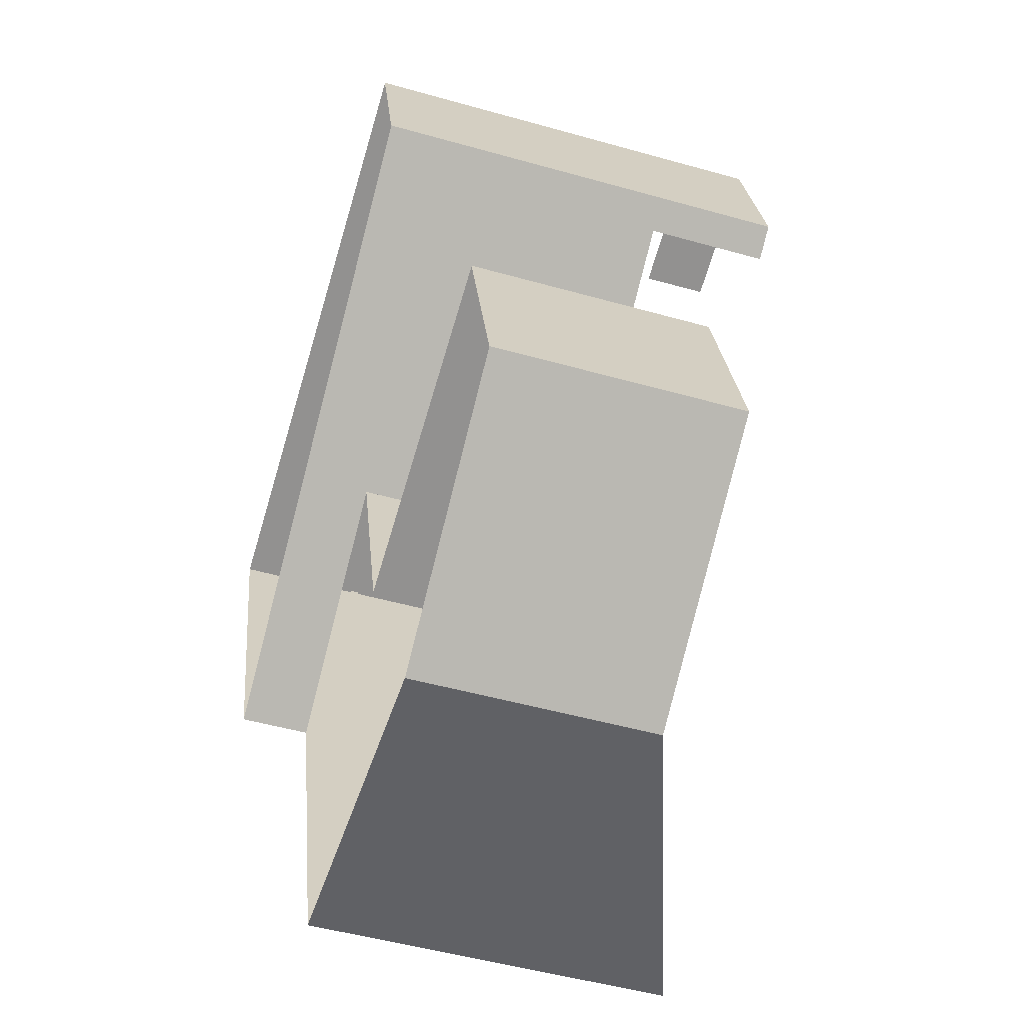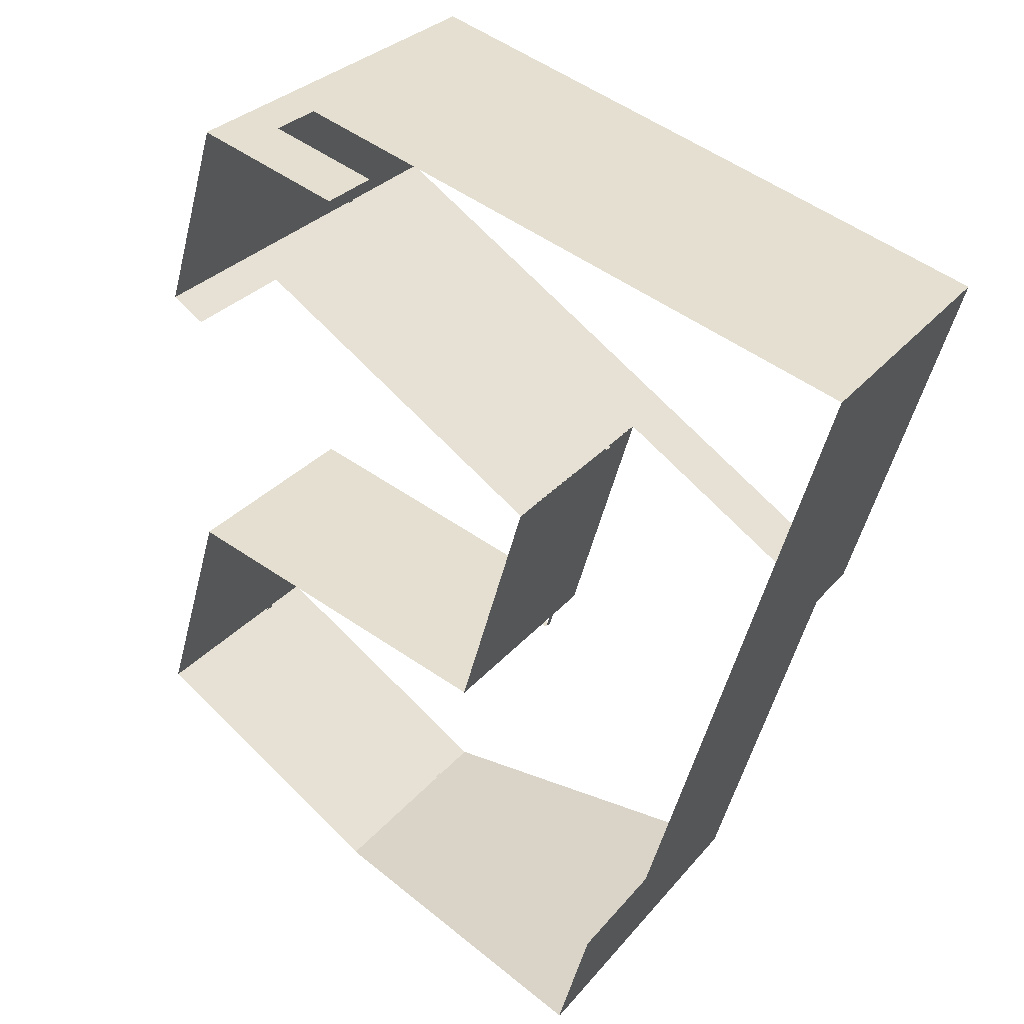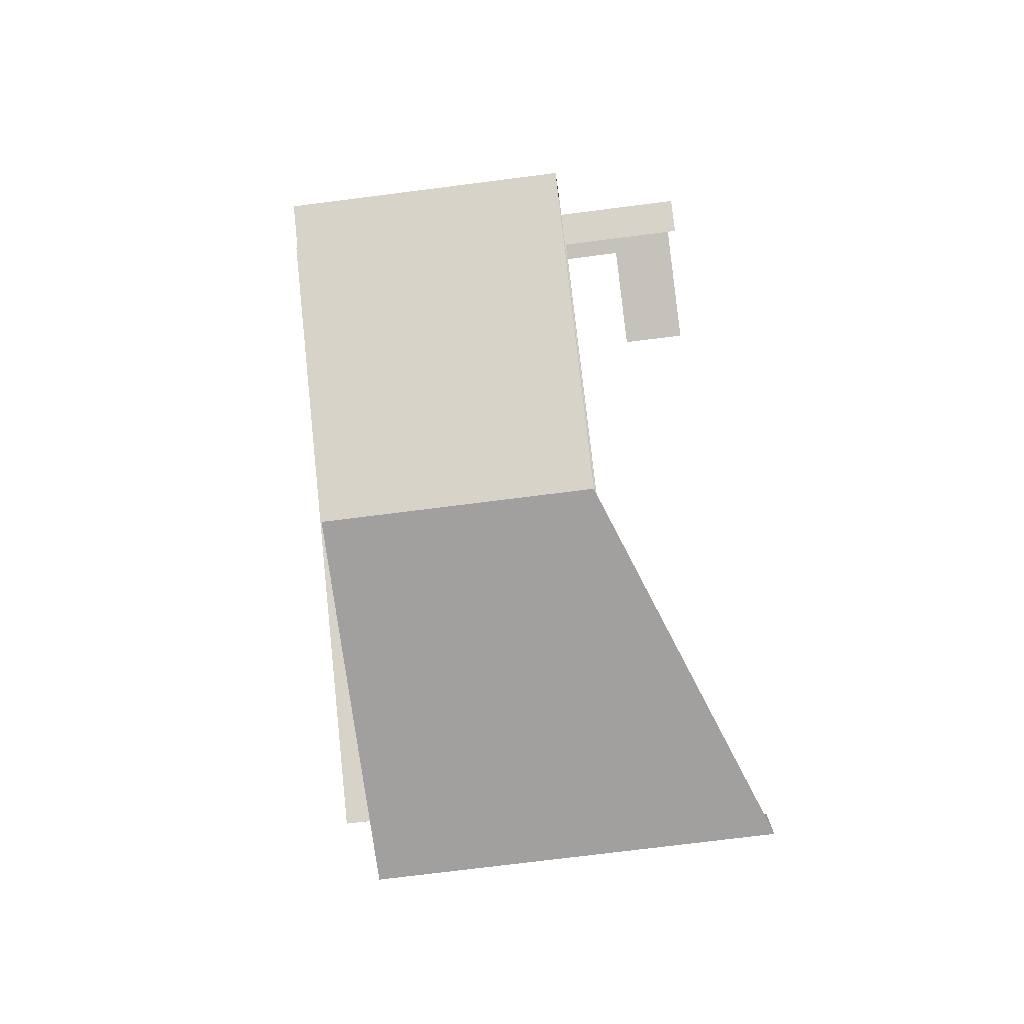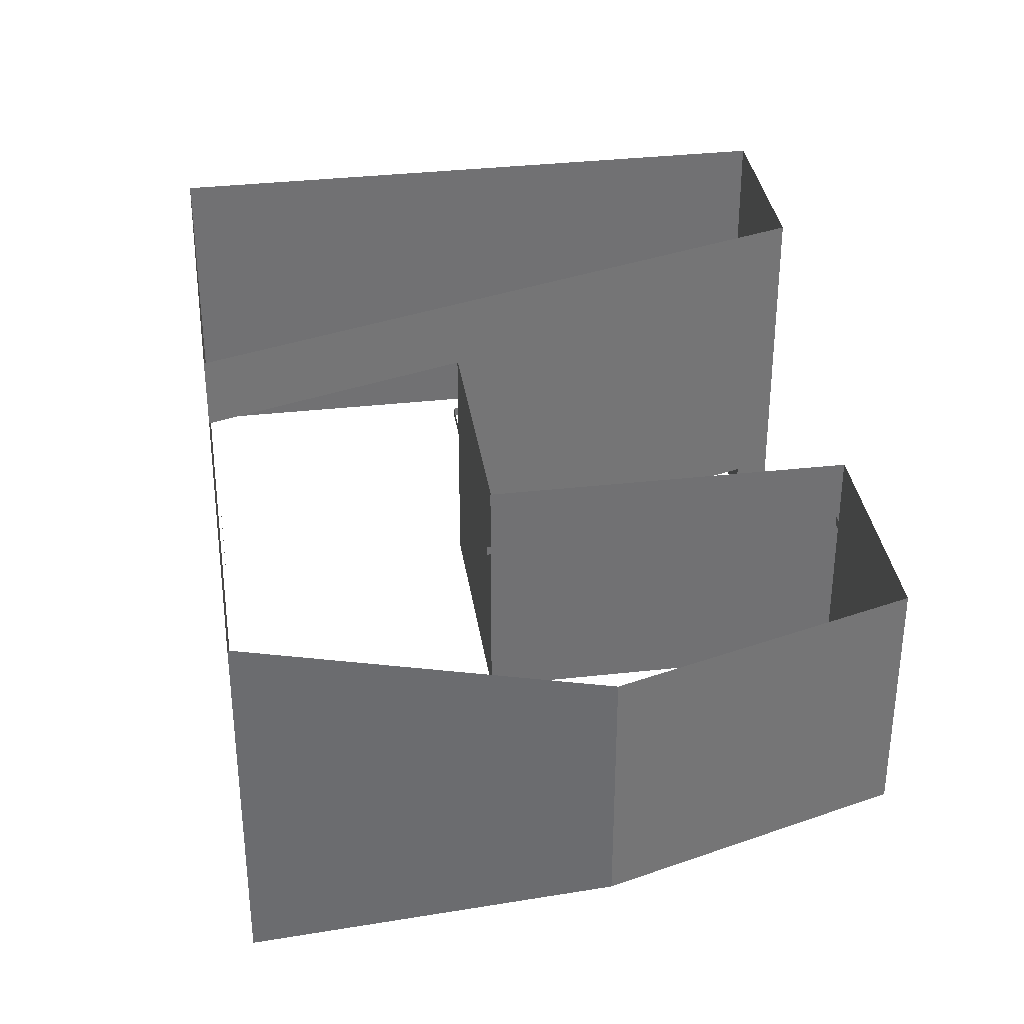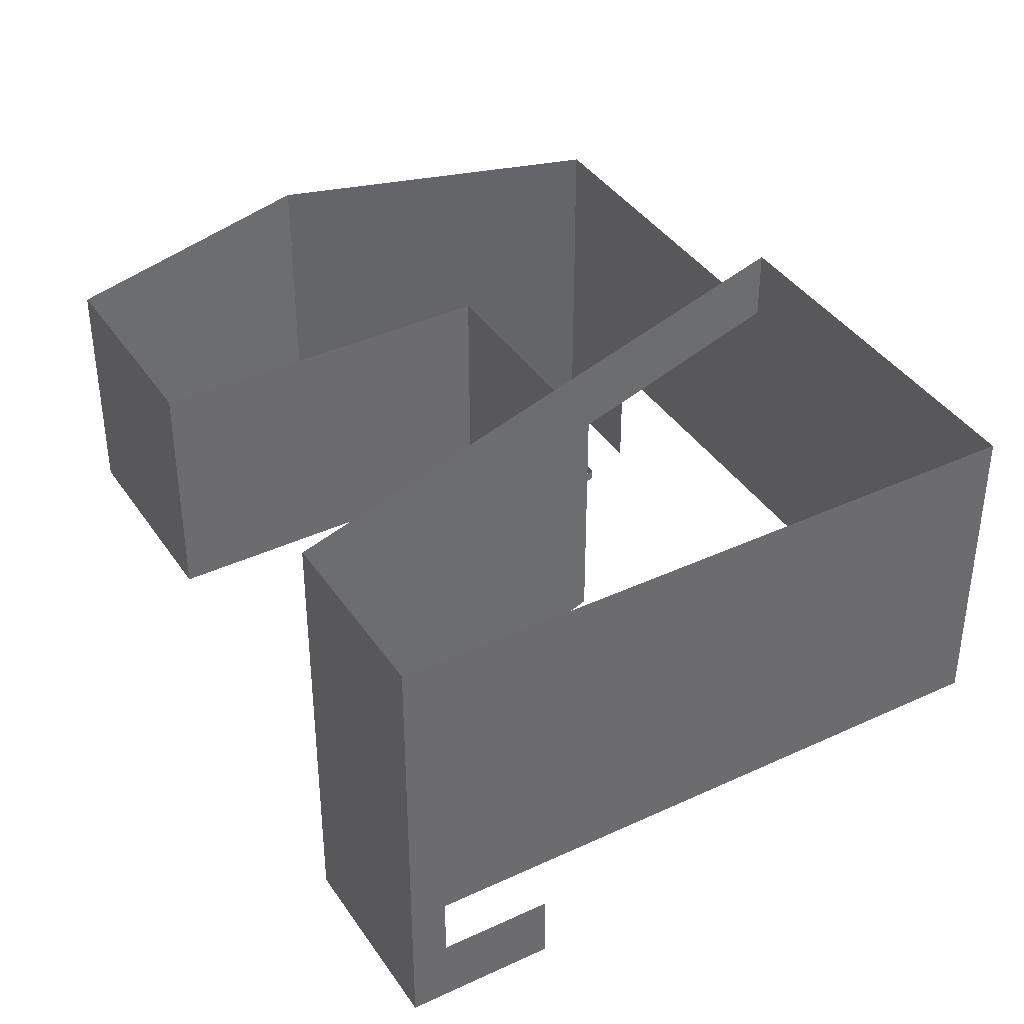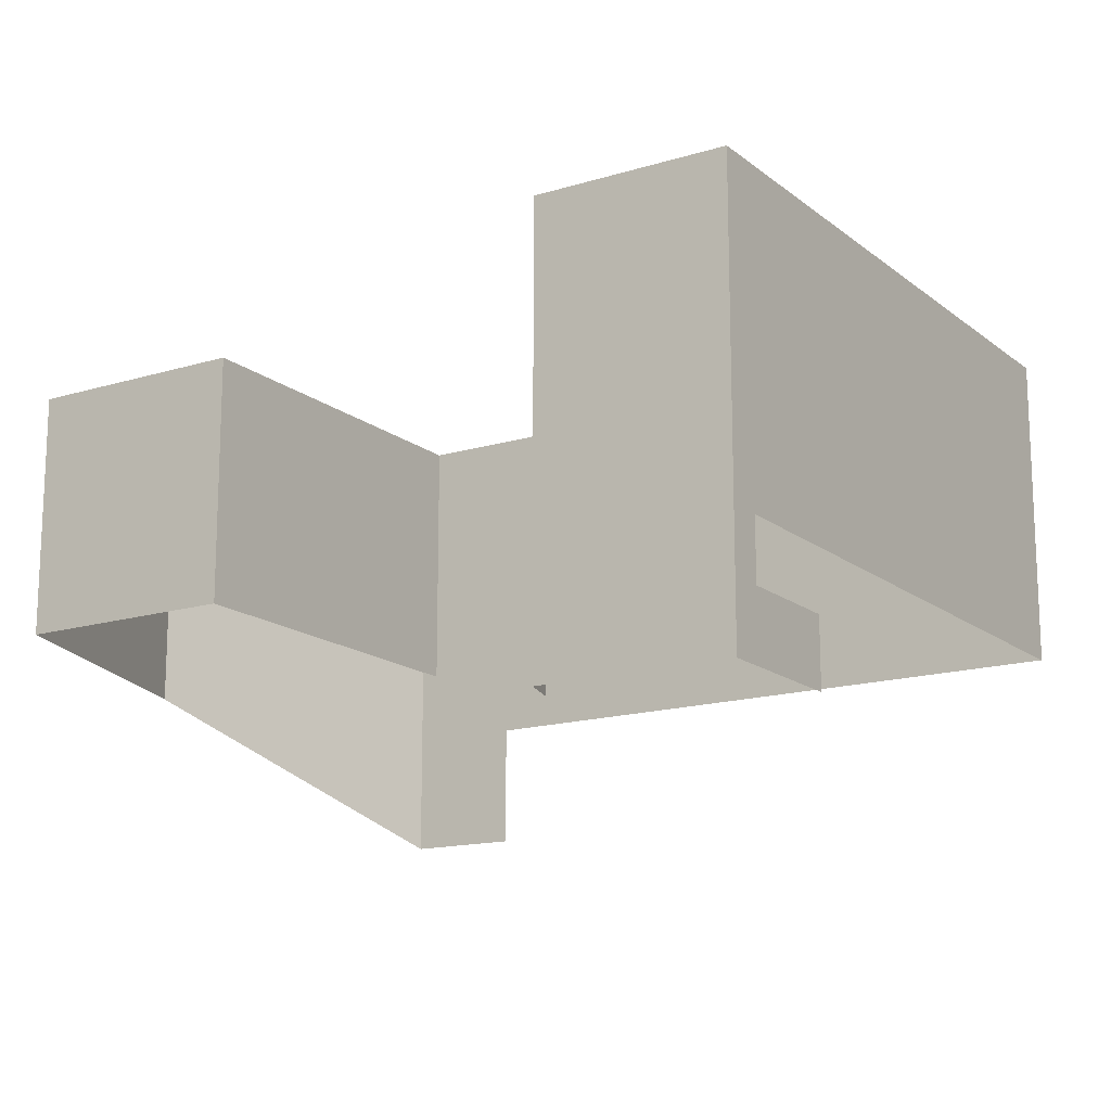
<metadata>
{"format":"obj","ext":"obj","renderer":"f3d","projection":"perspective","resolution":1024,"background":"white","views":[{"elev":-49.9,"azim":72.7,"up":"+Y"},{"elev":28.8,"azim":-148.8,"up":"+Y"},{"elev":-72.1,"azim":97.3,"up":"+Y"},{"elev":35.1,"azim":8.1,"up":"+Z"},{"elev":39.0,"azim":166.3,"up":"+Z"},{"elev":-15.7,"azim":139.1,"up":"+Z"}]}
</metadata>
<code>
v -91.37 -20.41 -18.2
v -75.29 -74.39 35.8
v -91.37 -20.41 35.8
v -75.29 -74.39 -18.2
v -91.28 -20.38 -18.2
v -91.28 -20.38 35.8
v -75.22 -74.27 35.8
v -75.22 -74.27 -18.2
v -91.37 -20.41 -18.2
v -91.37 -20.41 35.8
v -91.28 -20.38 35.8
v -91.28 -20.38 -18.2
v -36.86 -62.94 -18.2
v -75.29 -74.39 35.8
v -75.29 -74.39 -18.2
v 1.38 -51.55 -18.2
v -36.86 -62.94 35.8
v 1.38 -51.55 35.8
v -36.89 -62.85 -18.2
v -75.22 -74.27 -18.2
v -75.22 -74.27 35.8
v 1.447 -51.43 -18.2
v -36.89 -62.85 35.8
v 1.447 -51.43 35.8
v 1.38 -51.55 -18.2
v 15.61 -99.3 35.8
v 1.38 -51.55 35.8
v 15.61 -99.3 -18.2
v 1.447 -51.43 -18.2
v 1.447 -51.43 35.8
v 15.72 -99.35 35.8
v 15.72 -99.35 -18.2
v 15.61 -99.3 -18.2
v -12.49 -117.8 35.8
v 15.61 -99.3 35.8
v -40.61 -136.4 35.8
v -12.49 -117.8 -18.2
v -40.61 -136.4 -18.2
v 15.72 -99.35 -18.2
v 15.72 -99.35 35.8
v -12.43 -117.9 35.8
v -40.58 -136.5 35.8
v -40.58 -136.5 -18.2
v -12.43 -117.9 -18.2
v -119.3 -136.1 -46.42
v -126.8 -110.9 -18.2
v -119.3 -136.1 35.8
v -131.4 -95.49 35.8
v -126.8 -110.9 -46.7
v -143.5 -54.85 -18.2
v -143.5 -54.85 35.8
v -119.4 -136.2 -46.42
v -119.4 -136.2 35.8
v -126.9 -110.9 -18.2
v -131.5 -95.52 35.8
v -126.9 -110.9 -46.7
v -143.6 -54.88 -18.2
v -143.6 -54.88 35.8
v -79.99 -136.2 35.8
v -40.61 -136.4 35.8
v -40.61 -136.4 -18.2
v -119.3 -136.1 -46.42
v -119.3 -136.1 35.8
v -79.99 -136.3 35.8
v -40.58 -136.5 -18.2
v -40.58 -136.5 35.8
v -119.4 -136.2 -46.42
v -119.4 -136.2 35.8
v -118.6 -135.2 20.3
v -118.6 -135.2 22.3
v -167.2 27.73 22.3
v -167.2 27.73 20.3
v -167.2 27.73 20.3
v -167.2 27.73 22.3
v -30.12 68.55 22.3
v -30.12 68.55 20.3
v -30.12 68.55 20.3
v -30.12 68.55 22.3
v -18.31 28.91 22.3
v -18.31 28.91 20.3
v -18.31 28.91 20.3
v -18.31 28.91 22.3
v -92.45 -19.96 22.3
v -92.45 -19.96 20.3
v -92.45 -19.96 20.3
v -92.45 -19.96 22.3
v -75.9 -75.51 22.3
v -75.9 -75.51 20.3
v -75.9 -75.51 22.3
v -6.892 -54.96 22.3
v -6.892 -54.96 20.3
v -75.9 -75.51 20.3
v -2.101 -53.53 22.3
v -2.101 -53.53 20.3
v 0.7745 -52.67 22.3
v 0.7745 -52.67 20.3
v 0.7745 -52.67 20.3
v 0.7745 -52.67 22.3
v 14.55 -98.92 22.3
v 14.55 -98.92 20.3
v -40.88 -135.5 20.3
v -40.88 -135.5 22.3
v -118.6 -135.2 22.3
v -118.6 -135.2 20.3
v 14.55 -98.92 20.3
v 14.55 -98.92 22.3
v -40.88 -135.5 22.3
v -40.88 -135.5 20.3
v -155.9 -13.21 51.8
v -143.5 -54.72 51.8
v -143.5 -54.72 35.8
v -143.5 -54.85 -18.2
v -155.9 -13.21 -18.2
v -168.3 28.33 51.8
v -168.3 28.33 -18.2
v -156 -13.24 51.8
v -143.6 -54.88 35.8
v -143.6 -54.88 51.8
v -143.6 -54.88 -18.2
v -156 -13.24 -18.2
v -168.4 28.4 51.8
v -168.4 28.4 -18.2
v -61.05 60.28 -18.2
v -168.3 28.33 51.8
v -168.3 28.33 -18.2
v -37.09 67.42 -31.7
v -61.05 60.28 -31.7
v -61.05 60.28 -46.7
v -29.51 69.67 51.8
v -29.51 69.67 -18.2
v -37.09 67.42 -18.2
v -29.51 69.67 -31.7
v -29.51 69.67 -46.7
v -61.07 60.38 -18.2
v -168.4 28.4 -18.2
v -168.4 28.4 51.8
v -37.11 67.51 -31.7
v -61.07 60.38 -46.7
v -61.07 60.38 -31.7
v -29.45 69.8 51.8
v -29.45 69.8 -18.2
v -37.11 67.51 -18.2
v -29.45 69.8 -31.7
v -29.45 69.8 -46.7
v -17.26 28.53 -18.2
v -24.17 23.97 -18.2
v -17.26 28.53 51.8
v -45.98 9.595 -18.2
v -17.26 28.53 -31.7
v -17.26 28.53 -46.7
v -24.17 23.97 -33.7
v -24.17 23.97 -46.7
v -143.5 -54.72 35.8
v -143.5 -54.72 51.8
v -91.33 -20.3 35.8
v -91.33 -20.3 -18.2
v -17.14 28.48 -18.2
v -17.14 28.48 51.8
v -24.12 23.88 -18.2
v -45.92 9.511 -18.2
v -17.14 28.48 -31.7
v -17.14 28.48 -46.7
v -24.12 23.88 -33.7
v -24.12 23.88 -46.7
v -143.6 -54.88 35.8
v -91.28 -20.38 35.8
v -143.6 -54.88 51.8
v -91.28 -20.38 -18.2
v -91.33 -20.3 35.8
v -91.33 -20.3 -18.2
v -91.28 -20.38 -18.2
v -91.28 -20.38 35.8
v -29.51 69.67 -18.2
v -17.26 28.53 51.8
v -29.51 69.67 51.8
v -29.51 69.67 -46.7
v -17.26 28.53 -31.7
v -29.51 69.67 -31.7
v -17.26 28.53 -18.2
v -17.26 28.53 -46.7
v -29.45 69.8 -18.2
v -29.45 69.8 51.8
v -17.14 28.48 51.8
v -29.45 69.8 -46.7
v -29.45 69.8 -31.7
v -17.14 28.48 -31.7
v -17.14 28.48 -18.2
v -17.14 28.48 -46.7
f 1 2 3
f 1 4 2
f 5 6 7
f 5 7 8
f 9 10 11 12
f 13 14 15
f 16 17 13
f 13 17 14
f 16 18 17
f 19 20 21
f 22 19 23
f 19 21 23
f 22 23 24
f 25 26 27
f 25 28 26
f 29 30 31
f 29 31 32
f 33 34 35
f 36 37 38
f 33 37 34
f 36 34 37
f 39 40 41
f 42 43 44
f 39 41 44
f 42 44 41
f 45 46 47
f 48 47 46
f 49 46 45
f 50 51 48
f 48 46 50
f 52 53 54
f 55 54 53
f 56 52 54
f 57 55 58
f 55 57 54
f 59 60 61
f 62 63 59
f 61 62 59
f 64 65 66
f 67 64 68
f 65 64 67
f 69 70 71 72
f 73 74 75 76
f 77 78 79 80
f 81 82 83 84
f 85 86 87 88
f 89 90 91 92
f 90 93 94 91
f 95 96 94 93
f 97 98 99 100
f 101 102 103 104
f 105 106 107 108
f 109 110 111
f 112 113 111
f 114 113 115
f 111 113 109
f 114 109 113
f 116 117 118
f 119 117 120
f 121 122 120
f 117 116 120
f 121 120 116
f 123 124 125
f 126 127 128
f 123 129 124
f 130 129 131
f 123 131 129
f 132 130 131
f 133 132 126
f 131 126 132
f 128 133 126
f 134 135 136
f 137 138 139
f 134 136 140
f 141 142 140
f 134 140 142
f 143 142 141
f 144 137 143
f 142 143 137
f 138 137 144
f 145 146 147
f 148 147 146
f 149 146 145
f 150 151 149
f 146 149 151
f 152 151 150
f 153 154 155
f 147 155 154
f 155 148 156
f 147 148 155
f 157 158 159
f 160 159 158
f 161 157 159
f 162 161 163
f 159 163 161
f 164 162 163
f 165 166 167
f 158 167 166
f 166 168 160
f 158 166 160
f 169 170 171 172
f 173 174 175
f 176 177 178
f 178 179 173
f 173 179 174
f 176 180 177
f 178 177 179
f 181 182 183
f 184 185 186
f 185 181 187
f 181 183 187
f 184 186 188
f 185 187 186

</code>
